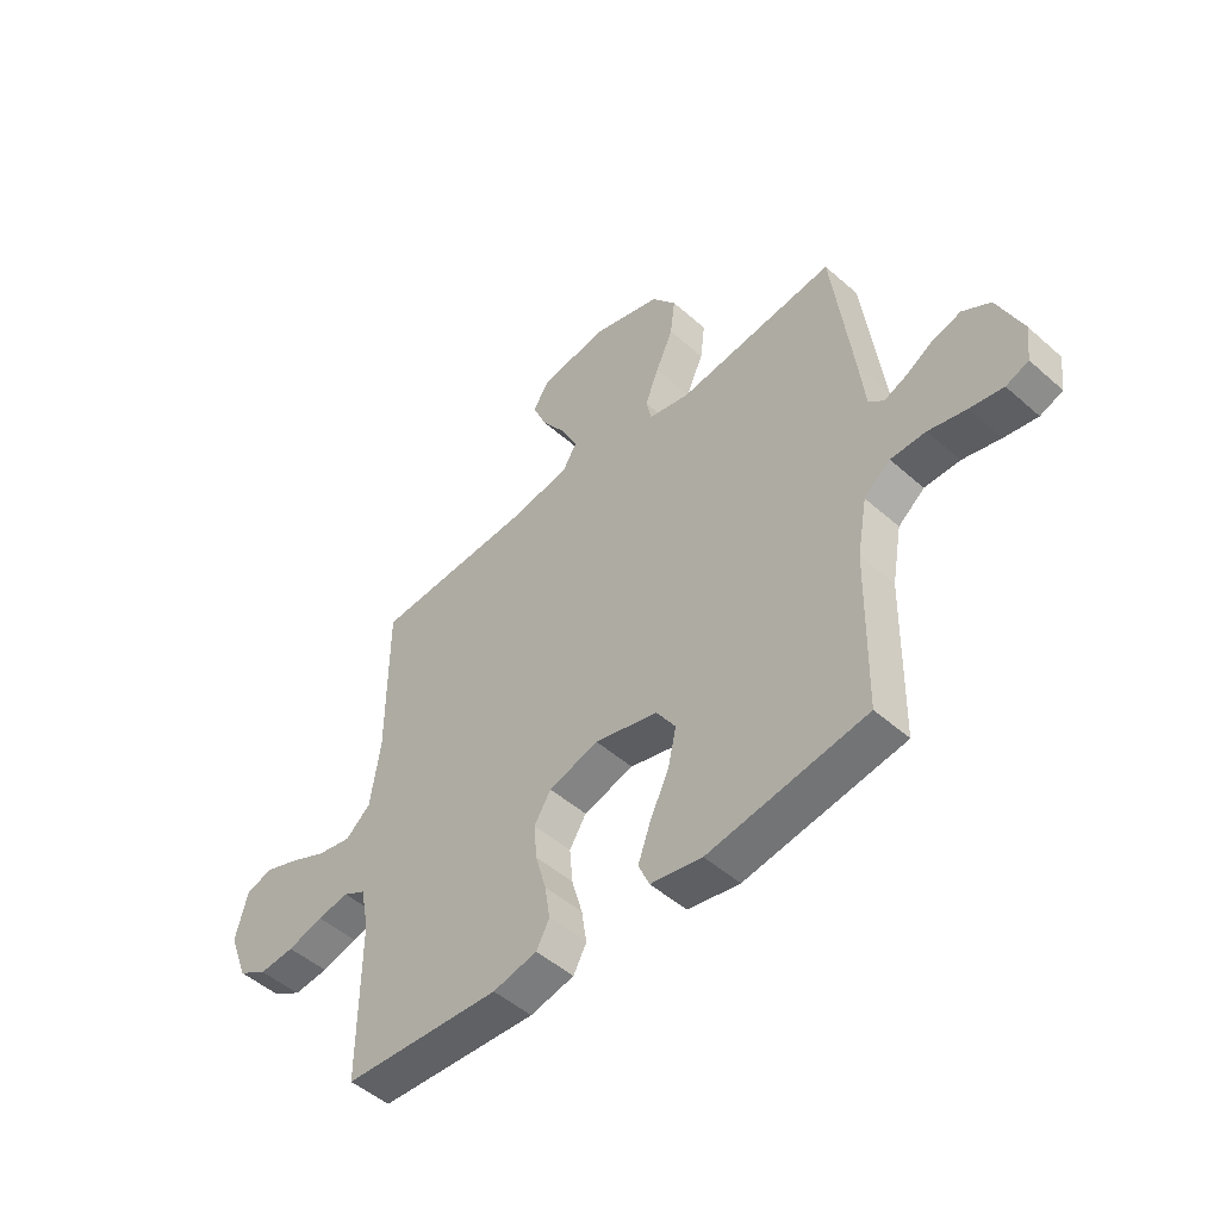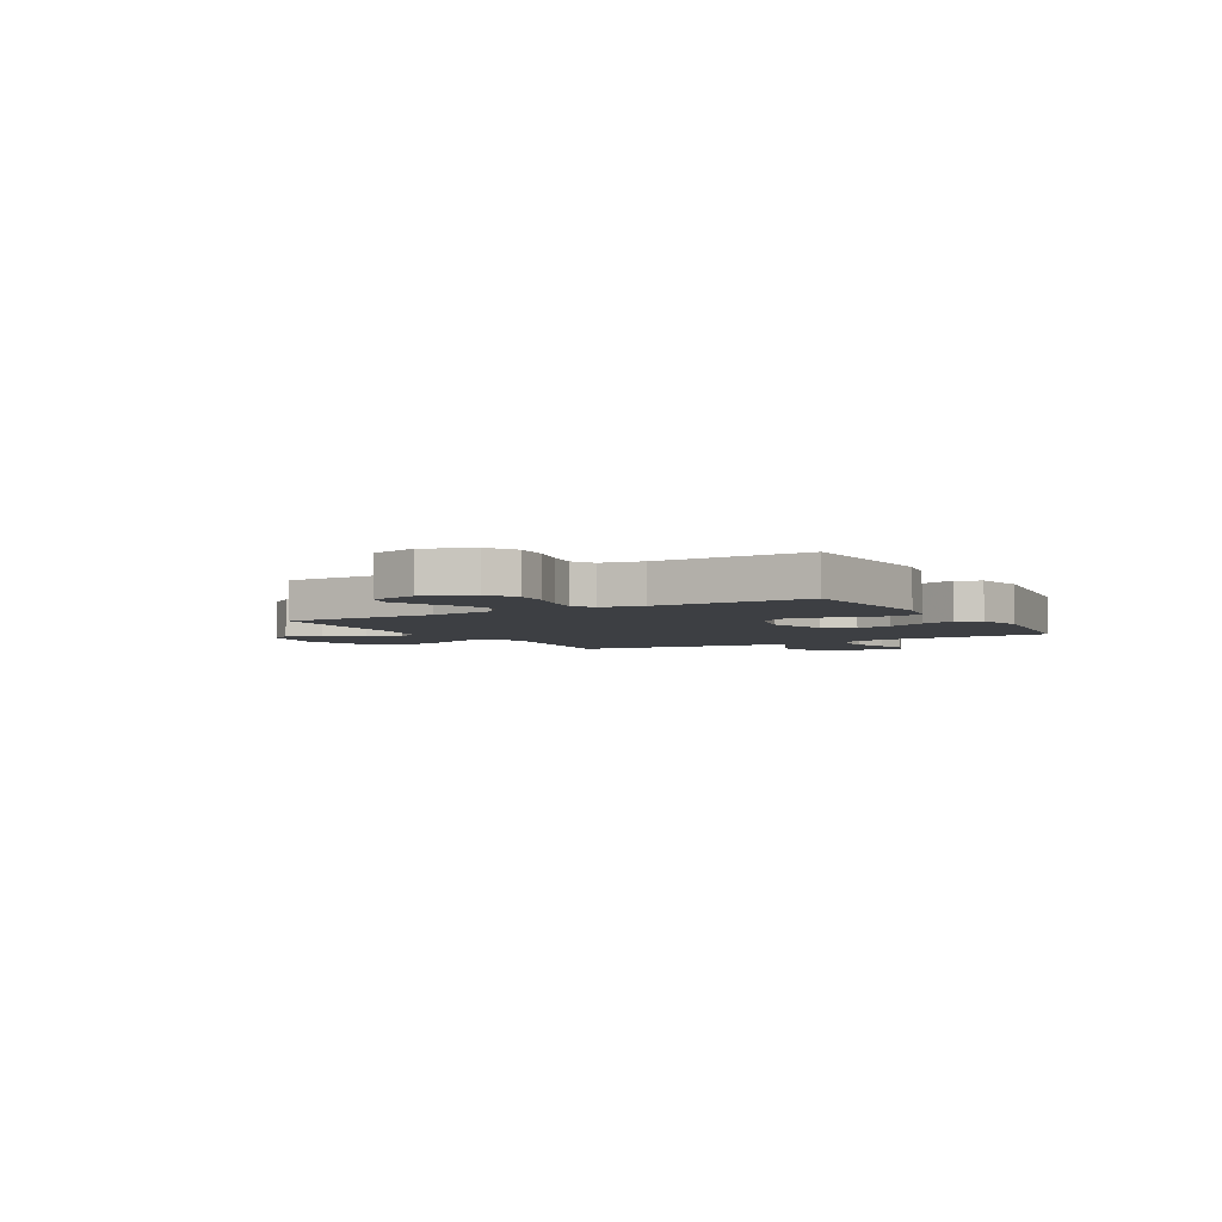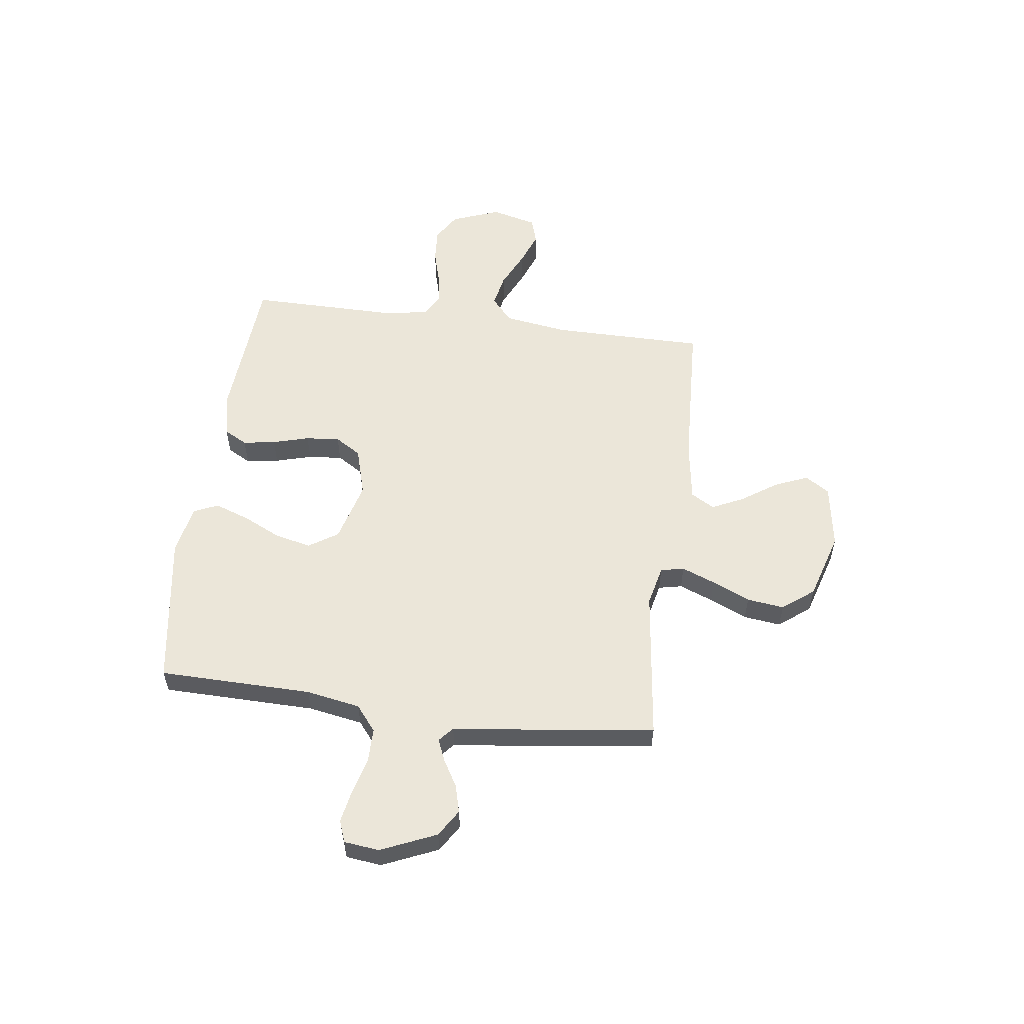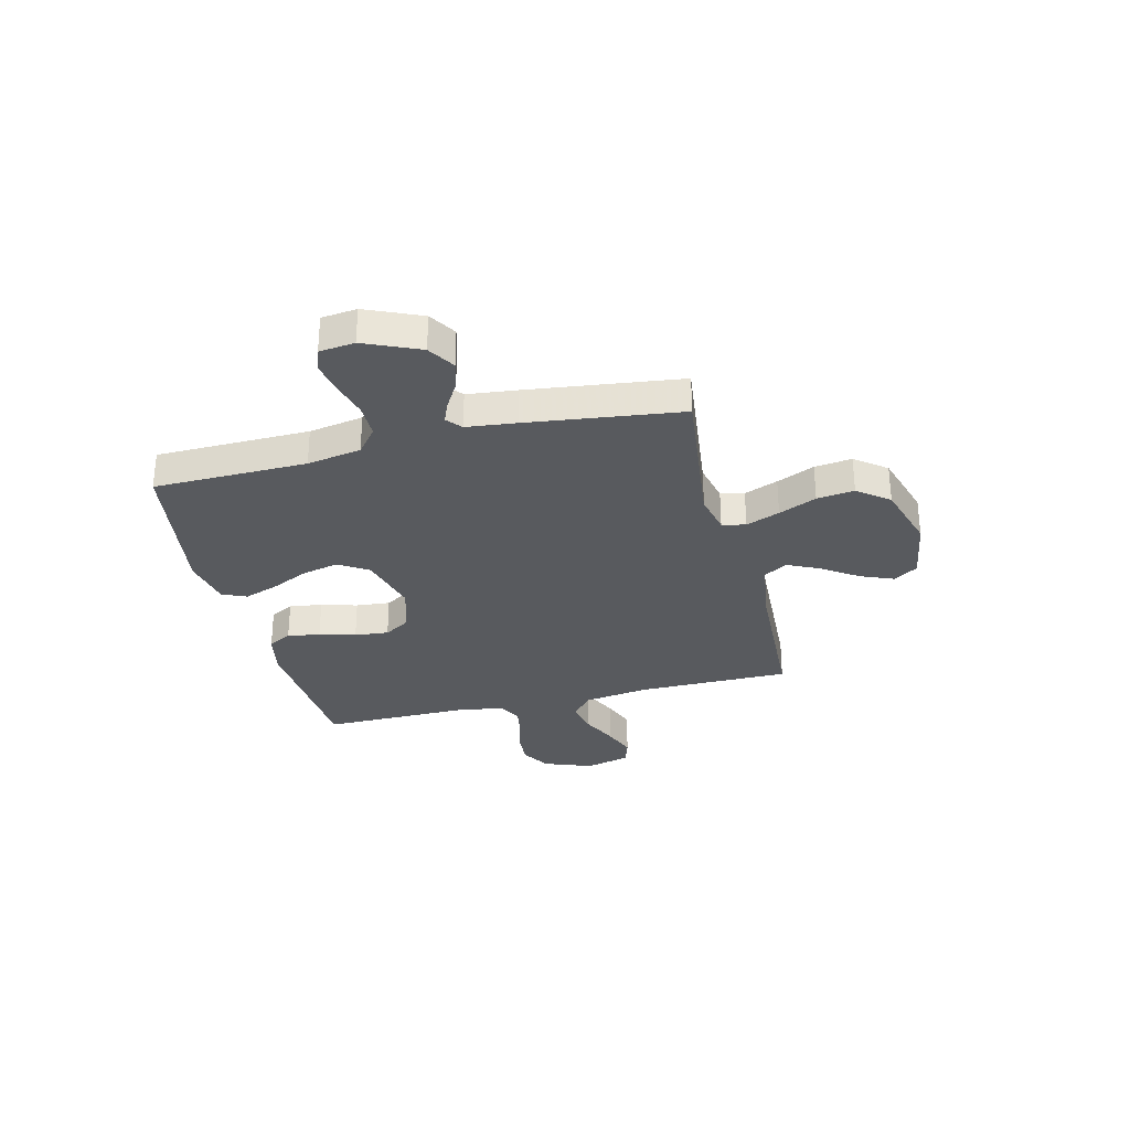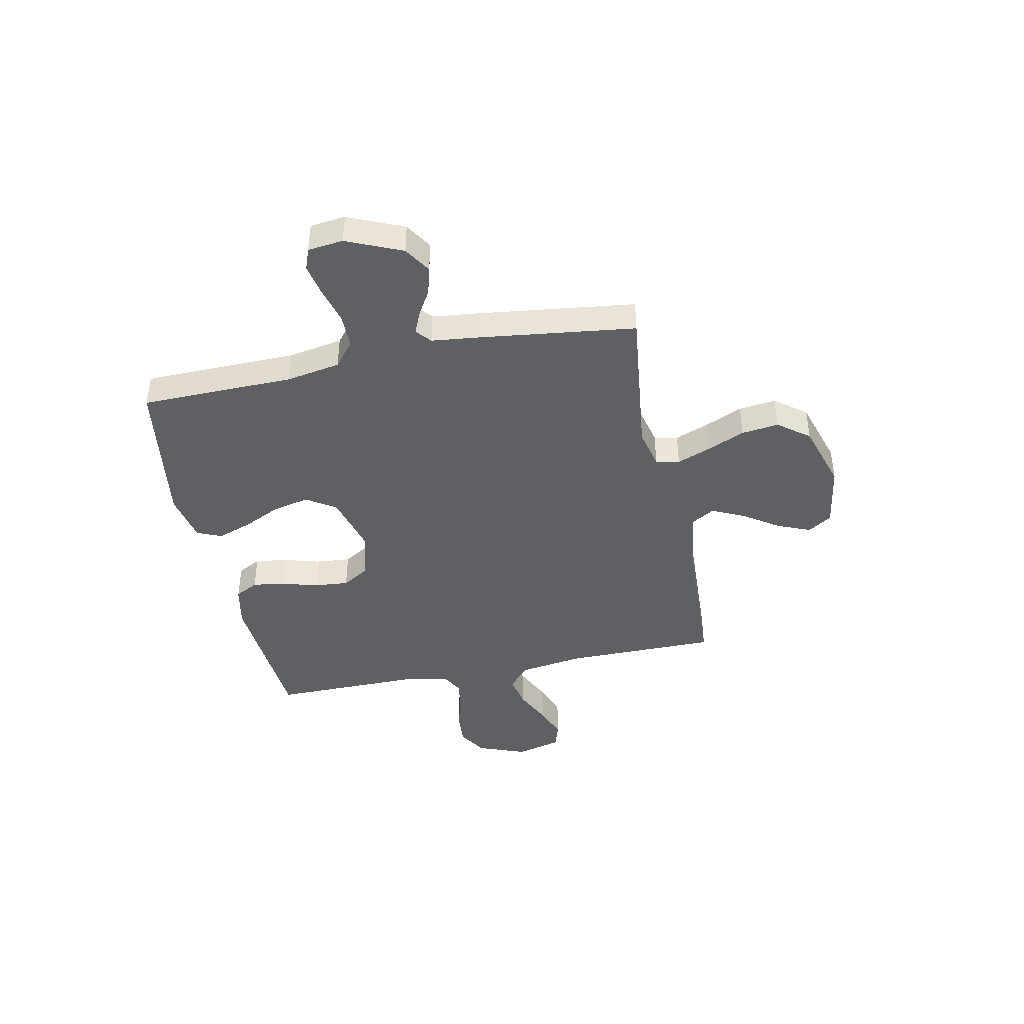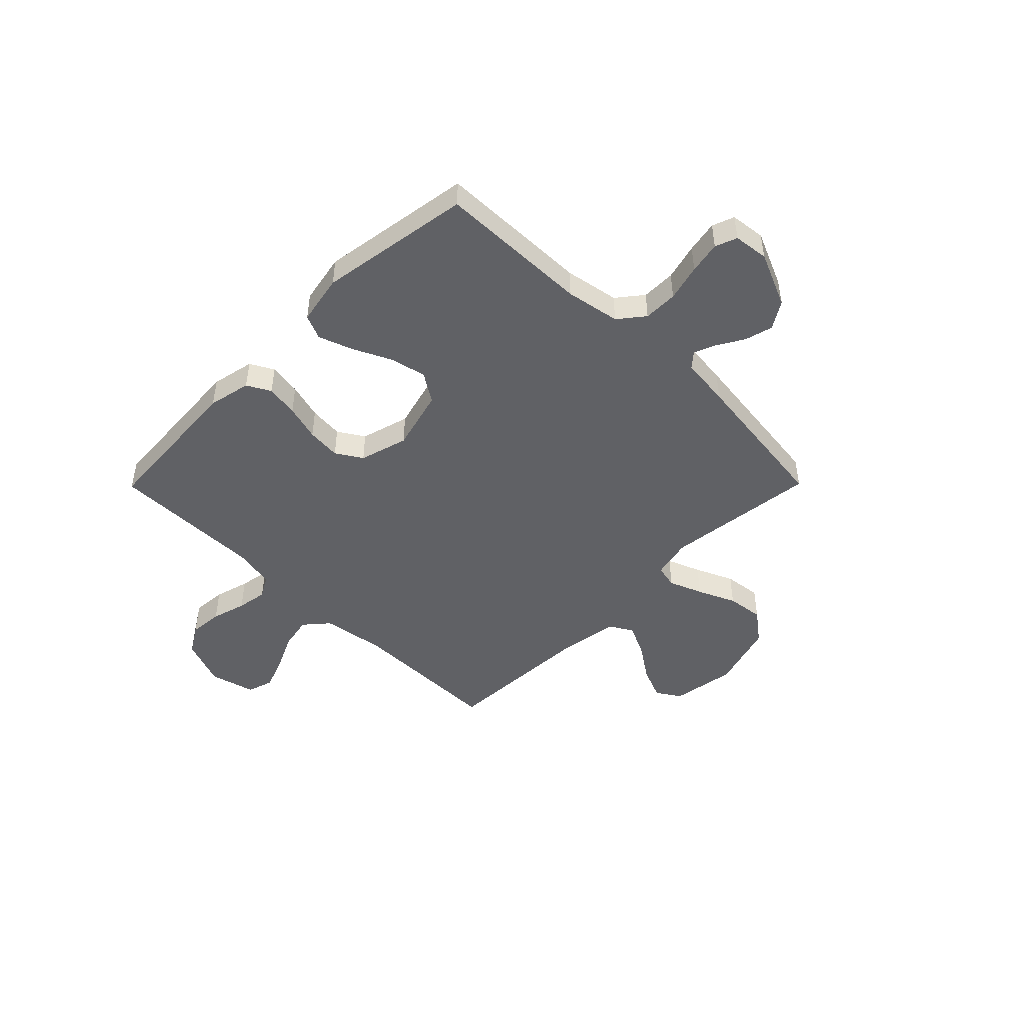
<metadata>
{"format":"obj","ext":"obj","renderer":"f3d","projection":"perspective","resolution":1024,"background":"white","views":[{"elev":-49.5,"azim":-134.2,"up":"+Z"},{"elev":-4.1,"azim":120.1,"up":"+Y"},{"elev":55.8,"azim":-82.5,"up":"+Y"},{"elev":-30.7,"azim":-76.1,"up":"+Y"},{"elev":-42.2,"azim":-78.3,"up":"+Y"},{"elev":-47.2,"azim":-134.7,"up":"+Y"}]}
</metadata>
<code>
v 0.5 0.07 0.5
v 0.501 0.07 0.2
v 0.52 0.07 0.074
v 0.567 0.07 0.033
v 0.632 0.07 0.046
v 0.704 0.07 0.08
v 0.77 0.07 0.105
v 0.821 0.07 0.089
v 0.844 0.07 0
v 0.808 0.07 -0.095
v 0.752 0.07 -0.129
v 0.685 0.07 -0.124
v 0.617 0.07 -0.105
v 0.557 0.07 -0.095
v 0.514 0.07 -0.119
v 0.498 0.07 -0.2
v 0.5 0.07 -0.5
v 0.2 0.07 -0.521
v 0.116 0.07 -0.503
v 0.091 0.07 -0.457
v 0.101 0.07 -0.393
v 0.121 0.07 -0.322
v 0.127 0.07 -0.255
v 0.095 0.07 -0.204
v 0 0.07 -0.177
v -0.12 0.07 -0.209
v -0.157 0.07 -0.266
v -0.141 0.07 -0.337
v -0.105 0.07 -0.412
v -0.081 0.07 -0.479
v -0.102 0.07 -0.527
v -0.2 0.07 -0.546
v -0.5 0.07 -0.5
v -0.505 0.07 -0.2
v -0.524 0.07 -0.094
v -0.574 0.07 -0.054
v -0.641 0.07 -0.054
v -0.713 0.07 -0.073
v -0.776 0.07 -0.085
v -0.819 0.07 -0.069
v -0.827 0.07 0
v -0.78 0.07 0.108
v -0.727 0.07 0.141
v -0.672 0.07 0.126
v -0.621 0.07 0.096
v -0.578 0.07 0.078
v -0.549 0.07 0.103
v -0.538 0.07 0.2
v -0.5 0.07 0.5
v -0.2 0.07 0.464
v -0.121 0.07 0.482
v -0.111 0.07 0.528
v -0.137 0.07 0.594
v -0.17 0.07 0.668
v -0.179 0.07 0.741
v -0.132 0.07 0.802
v 0 0.07 0.842
v 0.127 0.07 0.822
v 0.158 0.07 0.775
v 0.131 0.07 0.71
v 0.084 0.07 0.641
v 0.054 0.07 0.578
v 0.081 0.07 0.532
v 0.2 0.07 0.514
v 0.5 0 0.5
v 0.501 0 0.2
v 0.52 0 0.074
v 0.567 0 0.033
v 0.632 0 0.046
v 0.704 0 0.08
v 0.77 0 0.105
v 0.821 0 0.089
v 0.844 0 0
v 0.808 0 -0.095
v 0.752 0 -0.129
v 0.685 0 -0.124
v 0.617 0 -0.105
v 0.557 0 -0.095
v 0.514 0 -0.119
v 0.498 0 -0.2
v 0.5 0 -0.5
v 0.2 0 -0.521
v 0.116 0 -0.503
v 0.091 0 -0.457
v 0.101 0 -0.393
v 0.121 0 -0.322
v 0.127 0 -0.255
v 0.095 0 -0.204
v 0 0 -0.177
v -0.12 0 -0.209
v -0.157 0 -0.266
v -0.141 0 -0.337
v -0.105 0 -0.412
v -0.081 0 -0.479
v -0.102 0 -0.527
v -0.2 0 -0.546
v -0.5 0 -0.5
v -0.505 0 -0.2
v -0.524 0 -0.094
v -0.574 0 -0.054
v -0.641 0 -0.054
v -0.713 0 -0.073
v -0.776 0 -0.085
v -0.819 0 -0.069
v -0.827 0 0
v -0.78 0 0.108
v -0.727 0 0.141
v -0.672 0 0.126
v -0.621 0 0.096
v -0.578 0 0.078
v -0.549 0 0.103
v -0.538 0 0.2
v -0.5 0 0.5
v -0.2 0 0.464
v -0.121 0 0.482
v -0.111 0 0.528
v -0.137 0 0.594
v -0.17 0 0.668
v -0.179 0 0.741
v -0.132 0 0.802
v 0 0 0.842
v 0.127 0 0.822
v 0.158 0 0.775
v 0.131 0 0.71
v 0.084 0 0.641
v 0.054 0 0.578
v 0.081 0 0.532
v 0.2 0 0.514
f 58 59 60 61
f 58 61 62
f 57 58 62
f 56 57 62
f 53 54 55 56
f 52 53 56 62
f 51 52 62 63
f 47 48 49 50
f 47 50 51
f 42 43 44 45
f 42 45 46
f 41 42 46
f 40 41 46
f 37 38 39 40
f 37 40 46
f 36 37 46 47
f 31 32 33 34
f 31 34 35
f 28 29 30 31
f 27 28 31 35
f 26 27 35 36
f 19 20 21 22
f 19 22 23
f 16 17 18 19
f 15 16 19 23
f 14 15 23 24
f 10 11 12 13
f 10 13 14
f 9 10 14
f 5 6 7 8
f 5 8 9 14
f 64 1 2
f 64 2 3
f 63 64 3
f 51 63 3
f 47 51 3 4
f 25 26 36 47
f 25 47 4
f 14 24 25
f 4 5 14 25
f 125 124 123 122
f 126 125 122
f 126 122 121
f 126 121 120
f 120 119 118 117
f 126 120 117 116
f 127 126 116 115
f 114 113 112 111
f 115 114 111
f 109 108 107 106
f 110 109 106
f 110 106 105
f 110 105 104
f 104 103 102 101
f 110 104 101
f 111 110 101 100
f 98 97 96 95
f 99 98 95
f 95 94 93 92
f 99 95 92 91
f 100 99 91 90
f 86 85 84 83
f 87 86 83
f 83 82 81 80
f 87 83 80 79
f 88 87 79 78
f 77 76 75 74
f 78 77 74
f 78 74 73
f 72 71 70 69
f 78 73 72 69
f 66 65 128
f 67 66 128
f 67 128 127
f 67 127 115
f 68 67 115 111
f 111 100 90 89
f 68 111 89
f 89 88 78
f 89 78 69 68
f 1 65 66 2
f 2 66 67 3
f 3 67 68 4
f 4 68 69 5
f 5 69 70 6
f 6 70 71 7
f 7 71 72 8
f 8 72 73 9
f 9 73 74 10
f 10 74 75 11
f 11 75 76 12
f 12 76 77 13
f 13 77 78 14
f 14 78 79 15
f 15 79 80 16
f 16 80 81 17
f 17 81 82 18
f 18 82 83 19
f 19 83 84 20
f 20 84 85 21
f 21 85 86 22
f 22 86 87 23
f 23 87 88 24
f 24 88 89 25
f 25 89 90 26
f 26 90 91 27
f 27 91 92 28
f 28 92 93 29
f 29 93 94 30
f 30 94 95 31
f 31 95 96 32
f 32 96 97 33
f 33 97 98 34
f 34 98 99 35
f 35 99 100 36
f 36 100 101 37
f 37 101 102 38
f 38 102 103 39
f 39 103 104 40
f 40 104 105 41
f 41 105 106 42
f 42 106 107 43
f 43 107 108 44
f 44 108 109 45
f 45 109 110 46
f 46 110 111 47
f 47 111 112 48
f 48 112 113 49
f 49 113 114 50
f 50 114 115 51
f 51 115 116 52
f 52 116 117 53
f 53 117 118 54
f 54 118 119 55
f 55 119 120 56
f 56 120 121 57
f 57 121 122 58
f 58 122 123 59
f 59 123 124 60
f 60 124 125 61
f 61 125 126 62
f 62 126 127 63
f 63 127 128 64
f 64 128 65 1

</code>
